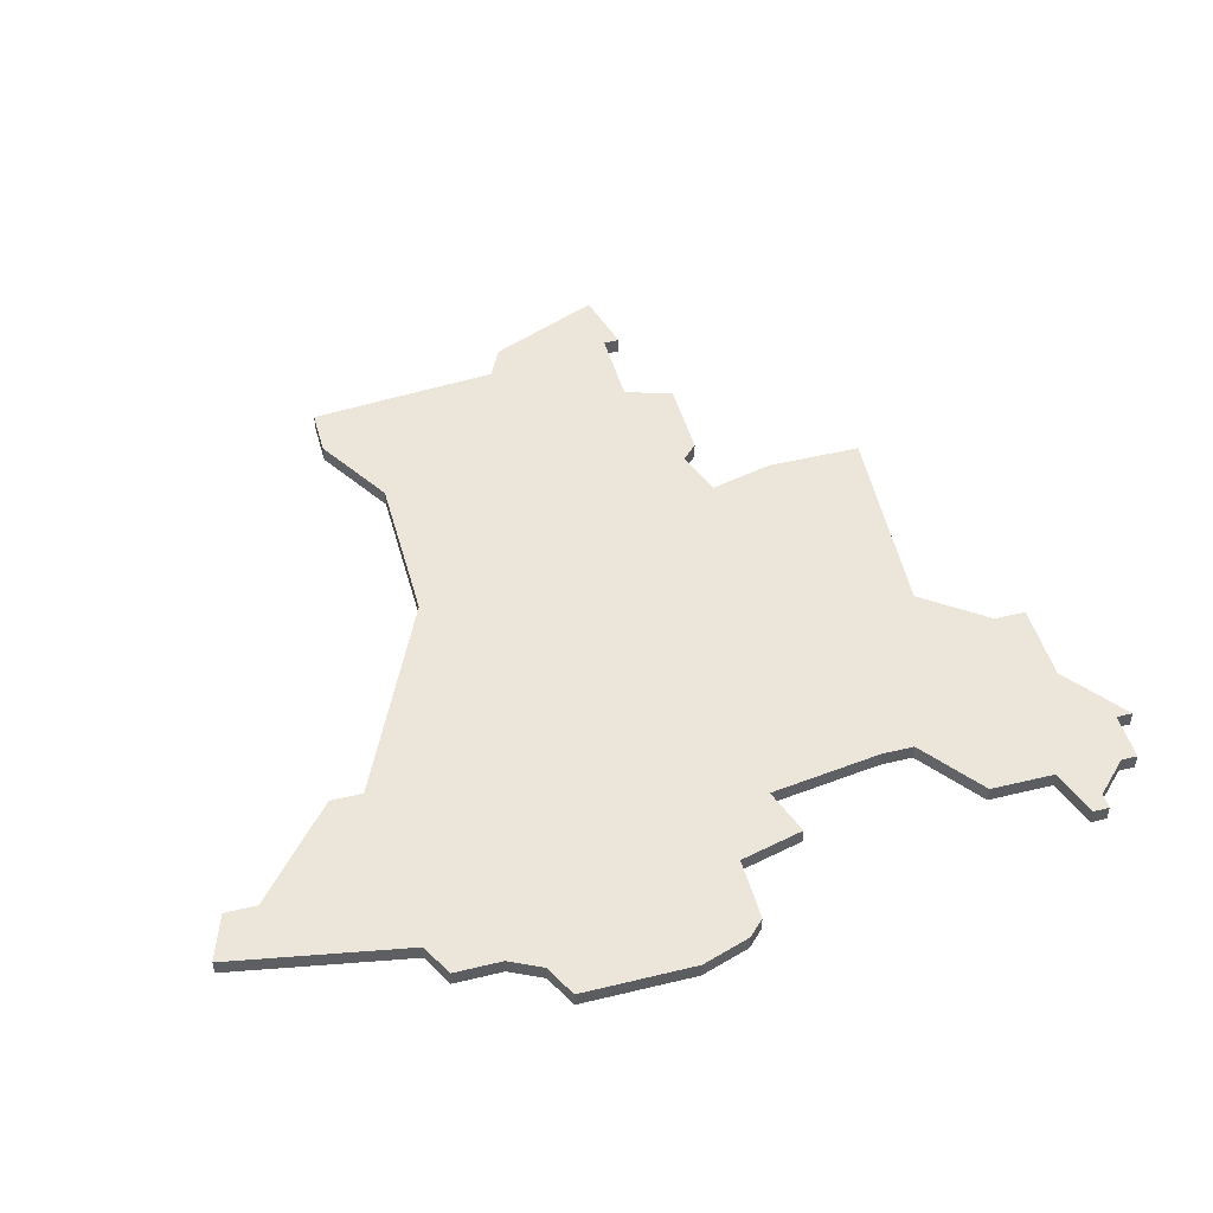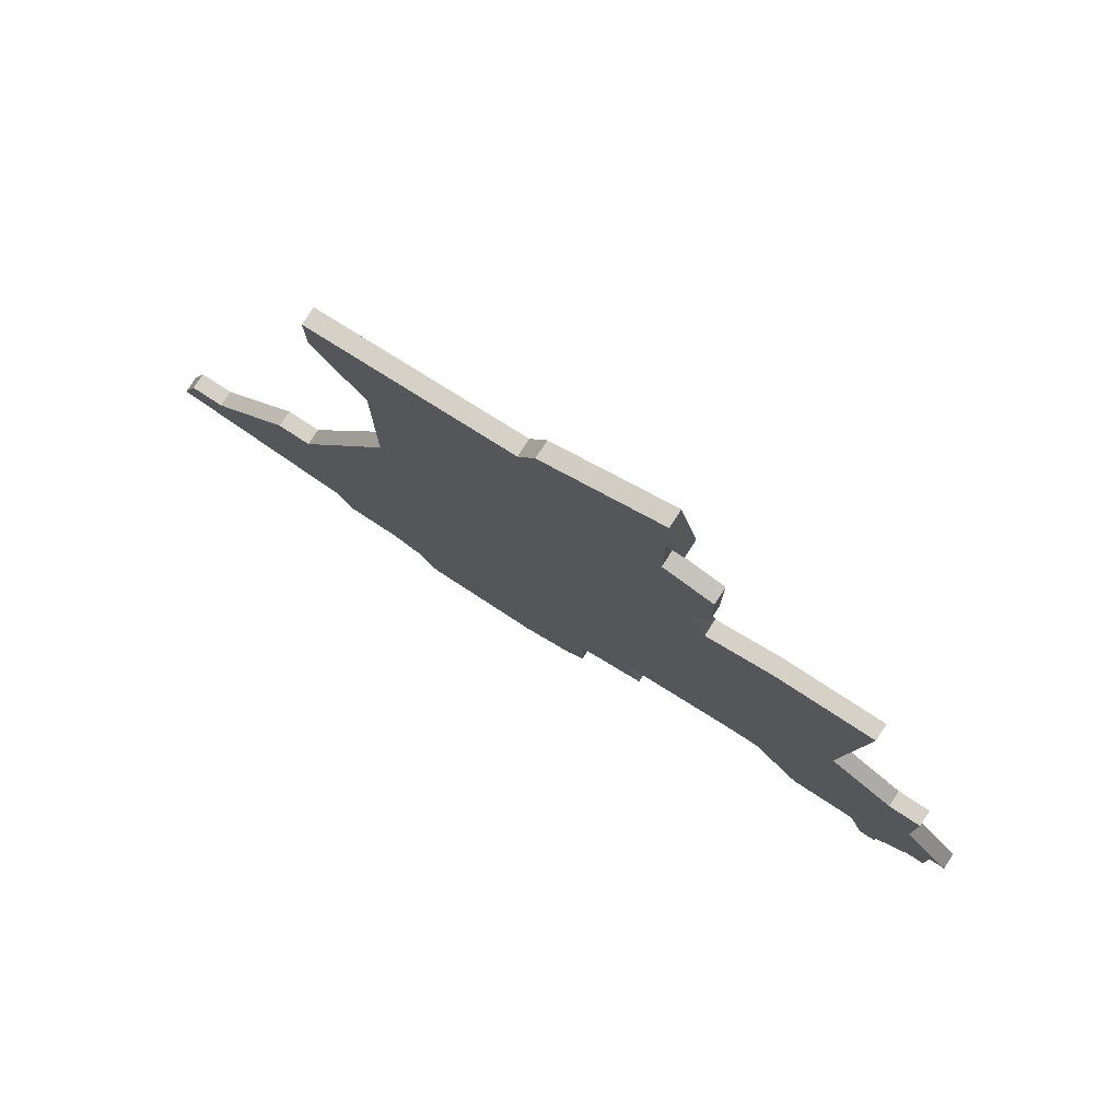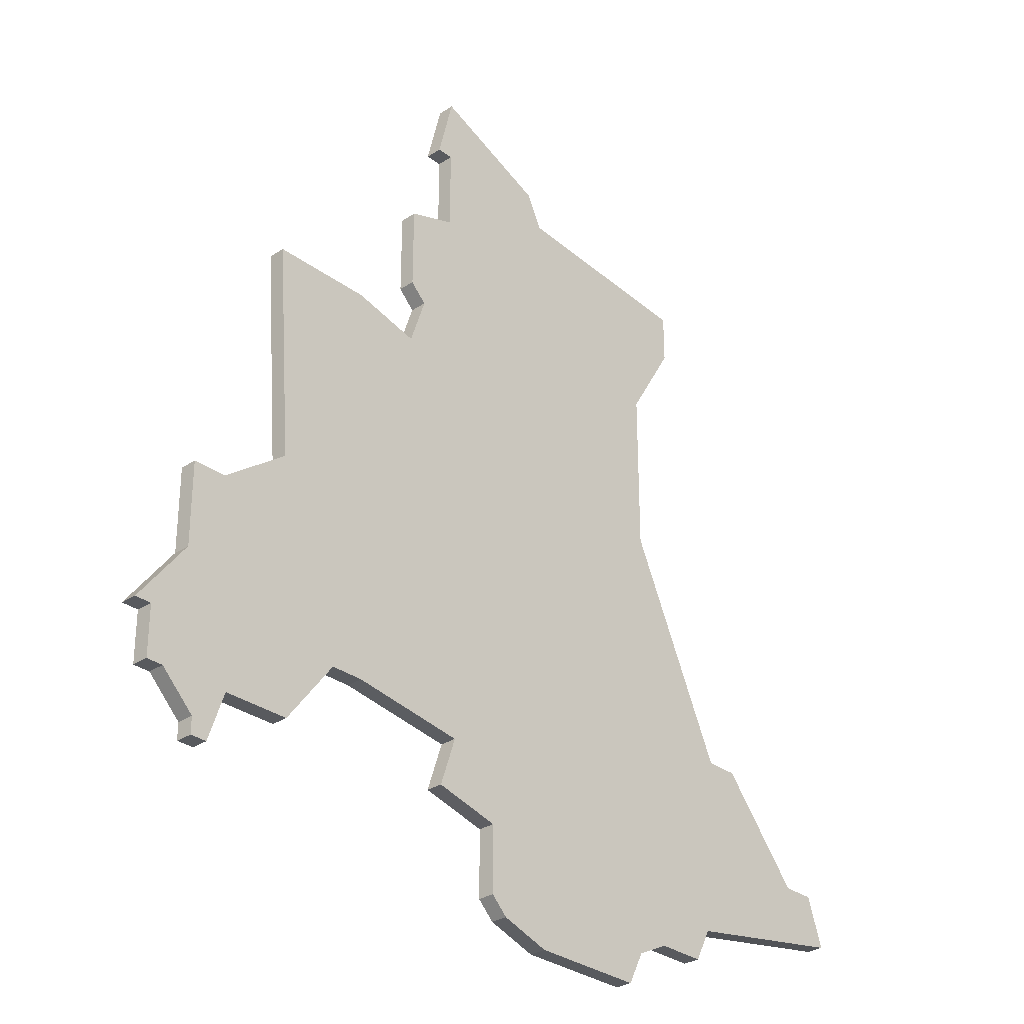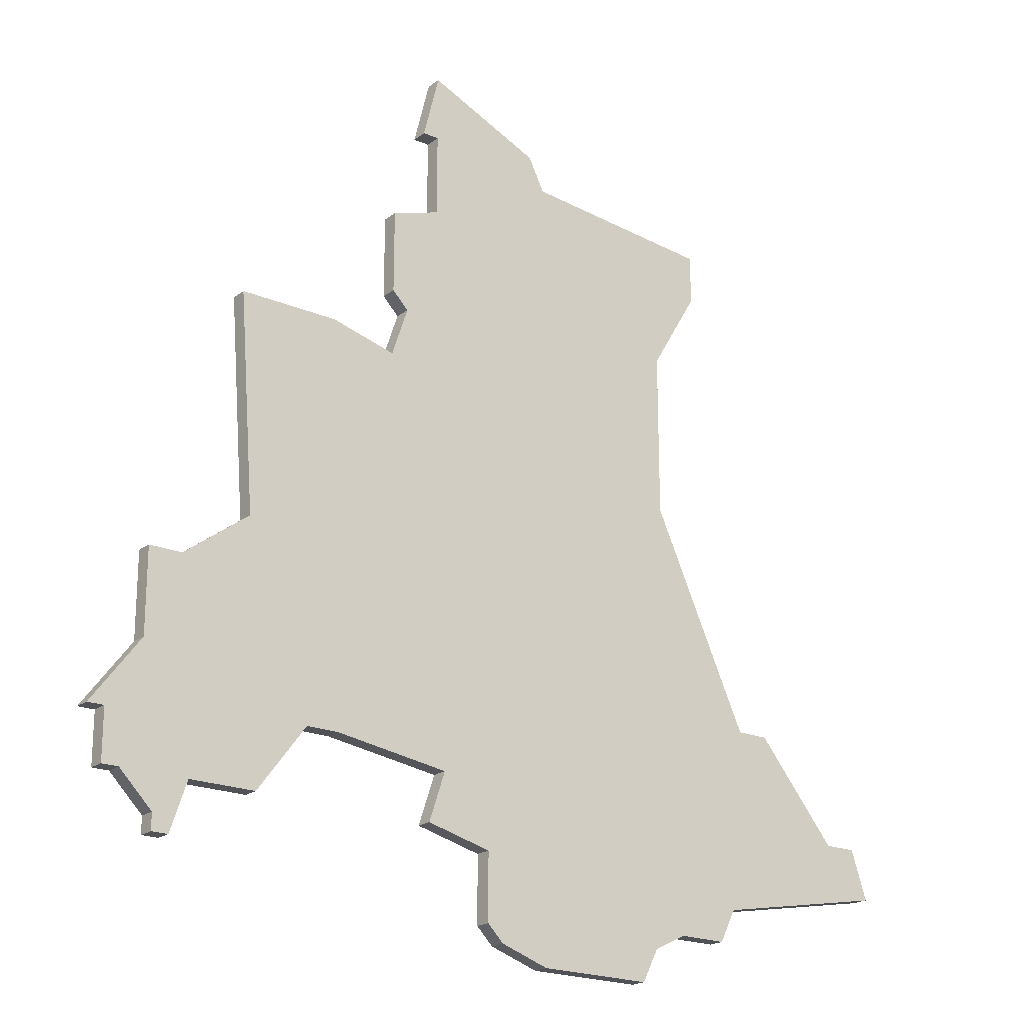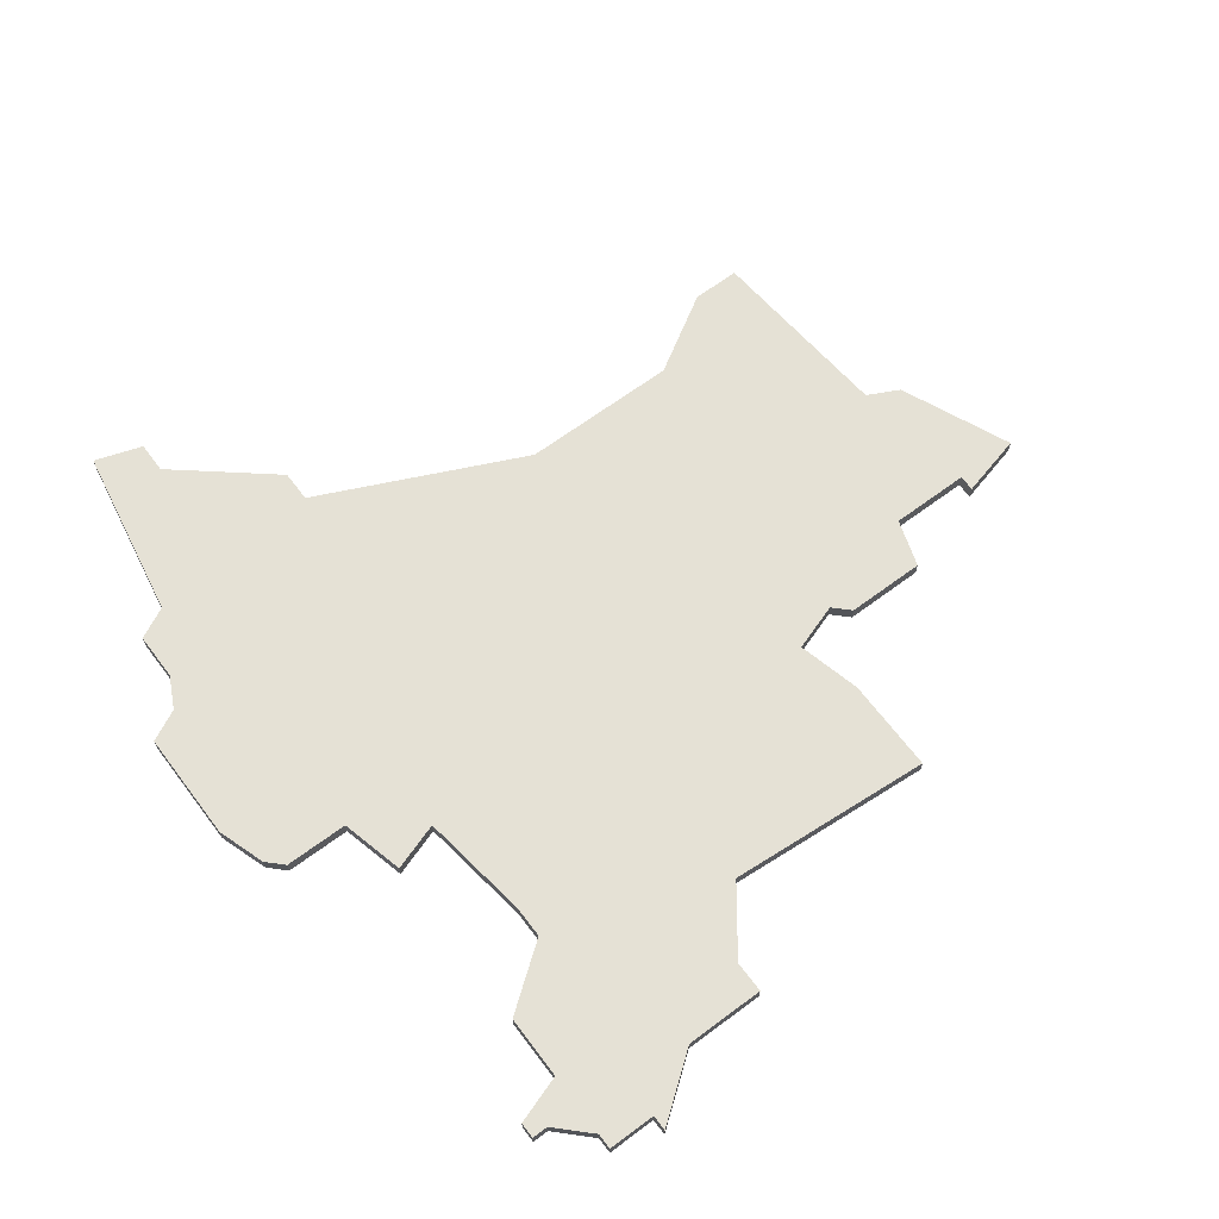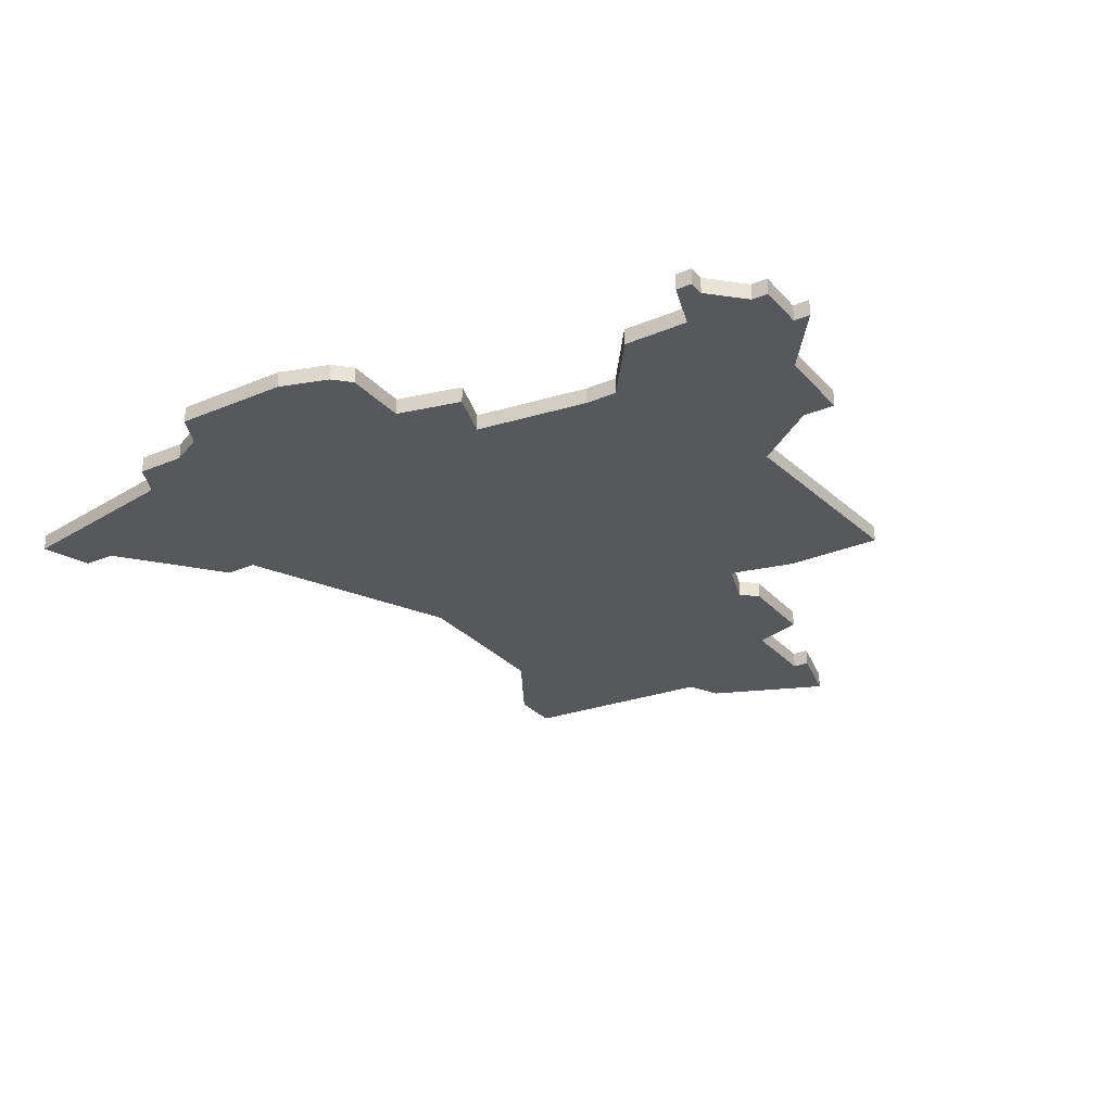
<metadata>
{"format":"obj","ext":"obj","renderer":"f3d","projection":"perspective","resolution":1024,"background":"white","views":[{"elev":47.8,"azim":-15.3,"up":"+Z"},{"elev":79.1,"azim":33.0,"up":"+Y"},{"elev":-30.6,"azim":133.3,"up":"+Y"},{"elev":-20.9,"azim":142.7,"up":"+Y"},{"elev":65.1,"azim":53.1,"up":"+Z"},{"elev":-28.5,"azim":32.6,"up":"+Z"}]}
</metadata>
<code>
v 3695 -637 0
v 3695 -640 0
v 3698 -645 0
v 3698 -655 0
v 3692 -668 0
v 3690 -668 0
v 3685 -674 0
v 3683 -674 0
v 3682 -677 0
v 3693 -679 0
v 3694 -681 0
v 3697 -681 0
v 3699 -682 0
v 3700 -684 0
v 3707 -684 0
v 3710 -683 0
v 3711 -682 0
v 3711 -678 0
v 3715 -677 0
v 3714 -674 0
v 3721 -673 0
v 3723 -673 0
v 3726 -677 0
v 3730 -677 0
v 3731 -680 0
v 3732 -680 0
v 3732 -679 0
v 3734 -677 0
v 3735 -677 0
v 3735 -674 0
v 3736 -674 0
v 3733 -670 0
v 3733 -665 0
v 3731 -665 0
v 3727 -662 0
v 3728 -649 0
v 3722 -649 0
v 3718 -650 0
v 3717 -647 0
v 3718 -646 0
v 3718 -641 0
v 3715 -640 0
v 3715 -635 0
v 3716 -635 0
v 3715 -631 0
v 3708 -634 0
v 3707 -636 0
v 3695 -637 1
v 3695 -640 1
v 3698 -645 1
v 3698 -655 1
v 3692 -668 1
v 3690 -668 1
v 3685 -674 1
v 3683 -674 1
v 3682 -677 1
v 3693 -679 1
v 3694 -681 1
v 3697 -681 1
v 3699 -682 1
v 3700 -684 1
v 3707 -684 1
v 3710 -683 1
v 3711 -682 1
v 3711 -678 1
v 3715 -677 1
v 3714 -674 1
v 3721 -673 1
v 3723 -673 1
v 3726 -677 1
v 3730 -677 1
v 3731 -680 1
v 3732 -680 1
v 3732 -679 1
v 3734 -677 1
v 3735 -677 1
v 3735 -674 1
v 3736 -674 1
v 3733 -670 1
v 3733 -665 1
v 3731 -665 1
v 3727 -662 1
v 3728 -649 1
v 3722 -649 1
v 3718 -650 1
v 3717 -647 1
v 3718 -646 1
v 3718 -641 1
v 3715 -640 1
v 3715 -635 1
v 3716 -635 1
v 3715 -631 1
v 3708 -634 1
v 3707 -636 1
f 2 1 47
f 7 6 5
f 9 8 7
f 12 11 10
f 15 14 13
f 17 16 15
f 20 19 18
f 24 23 22
f 26 25 24
f 30 29 28
f 32 31 30
f 34 33 32
f 37 36 35
f 41 40 39
f 45 44 43
f 47 46 45
f 3 2 47
f 9 7 5
f 15 13 12
f 18 17 15
f 27 26 24
f 30 28 27
f 35 34 32
f 38 37 35
f 42 41 39
f 47 45 43
f 4 3 47
f 10 9 5
f 15 12 10
f 30 27 24
f 35 32 30
f 47 43 42
f 5 4 47
f 15 10 5
f 30 24 22
f 38 35 30
f 47 42 39
f 15 5 47
f 38 30 22
f 47 39 38
f 18 15 47
f 38 22 21
f 18 47 38
f 38 21 20
f 20 18 38
f 94 48 49
f 52 53 54
f 54 55 56
f 57 58 59
f 60 61 62
f 62 63 64
f 65 66 67
f 69 70 71
f 71 72 73
f 75 76 77
f 77 78 79
f 79 80 81
f 82 83 84
f 86 87 88
f 90 91 92
f 92 93 94
f 94 49 50
f 52 54 56
f 59 60 62
f 62 64 65
f 71 73 74
f 74 75 77
f 79 81 82
f 82 84 85
f 86 88 89
f 90 92 94
f 94 50 51
f 52 56 57
f 57 59 62
f 71 74 77
f 77 79 82
f 89 90 94
f 94 51 52
f 52 57 62
f 69 71 77
f 77 82 85
f 86 89 94
f 94 52 62
f 69 77 85
f 85 86 94
f 94 62 65
f 68 69 85
f 85 94 65
f 67 68 85
f 85 65 67
f 49 48 2
f 2 48 1
f 50 49 3
f 3 49 2
f 51 50 4
f 4 50 3
f 52 51 5
f 5 51 4
f 53 52 6
f 6 52 5
f 54 53 7
f 7 53 6
f 55 54 8
f 8 54 7
f 56 55 9
f 9 55 8
f 57 56 10
f 10 56 9
f 58 57 11
f 11 57 10
f 59 58 12
f 12 58 11
f 60 59 13
f 13 59 12
f 61 60 14
f 14 60 13
f 62 61 15
f 15 61 14
f 63 62 16
f 16 62 15
f 64 63 17
f 17 63 16
f 65 64 18
f 18 64 17
f 66 65 19
f 19 65 18
f 67 66 20
f 20 66 19
f 68 67 21
f 21 67 20
f 69 68 22
f 22 68 21
f 70 69 23
f 23 69 22
f 71 70 24
f 24 70 23
f 72 71 25
f 25 71 24
f 73 72 26
f 26 72 25
f 74 73 27
f 27 73 26
f 75 74 28
f 28 74 27
f 76 75 29
f 29 75 28
f 77 76 30
f 30 76 29
f 78 77 31
f 31 77 30
f 79 78 32
f 32 78 31
f 80 79 33
f 33 79 32
f 81 80 34
f 34 80 33
f 82 81 35
f 35 81 34
f 83 82 36
f 36 82 35
f 84 83 37
f 37 83 36
f 85 84 38
f 38 84 37
f 86 85 39
f 39 85 38
f 87 86 40
f 40 86 39
f 88 87 41
f 41 87 40
f 89 88 42
f 42 88 41
f 90 89 43
f 43 89 42
f 91 90 44
f 44 90 43
f 92 91 45
f 45 91 44
f 93 92 46
f 46 92 45
f 48 94 1
f 1 94 47
f 94 93 47
f 47 93 46

</code>
